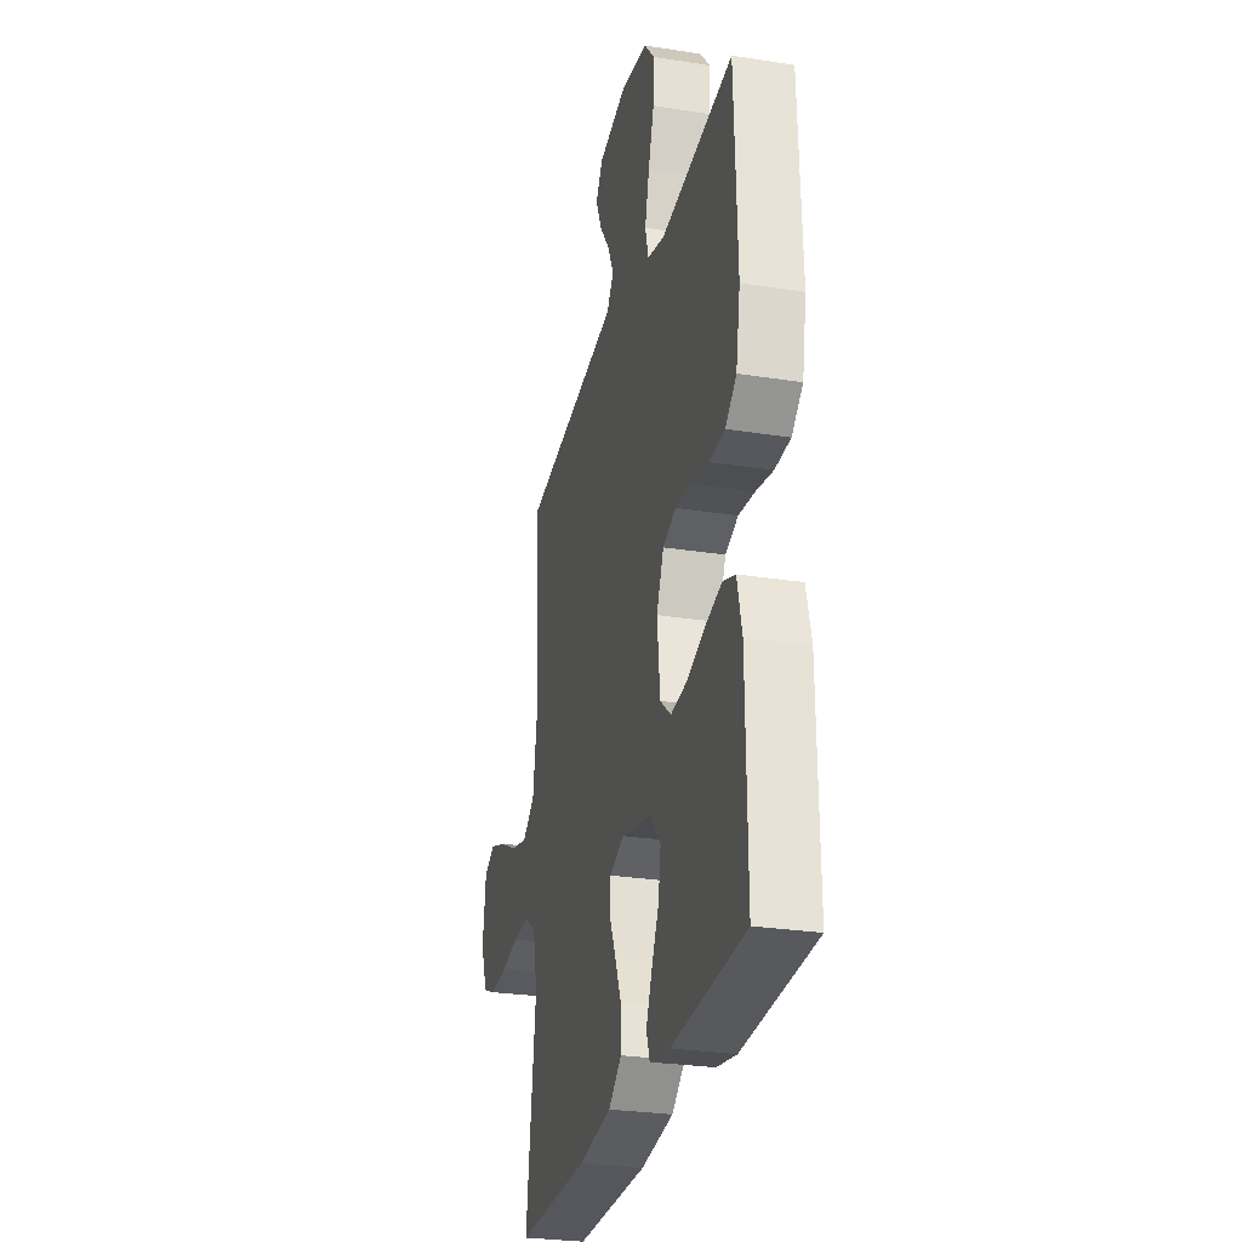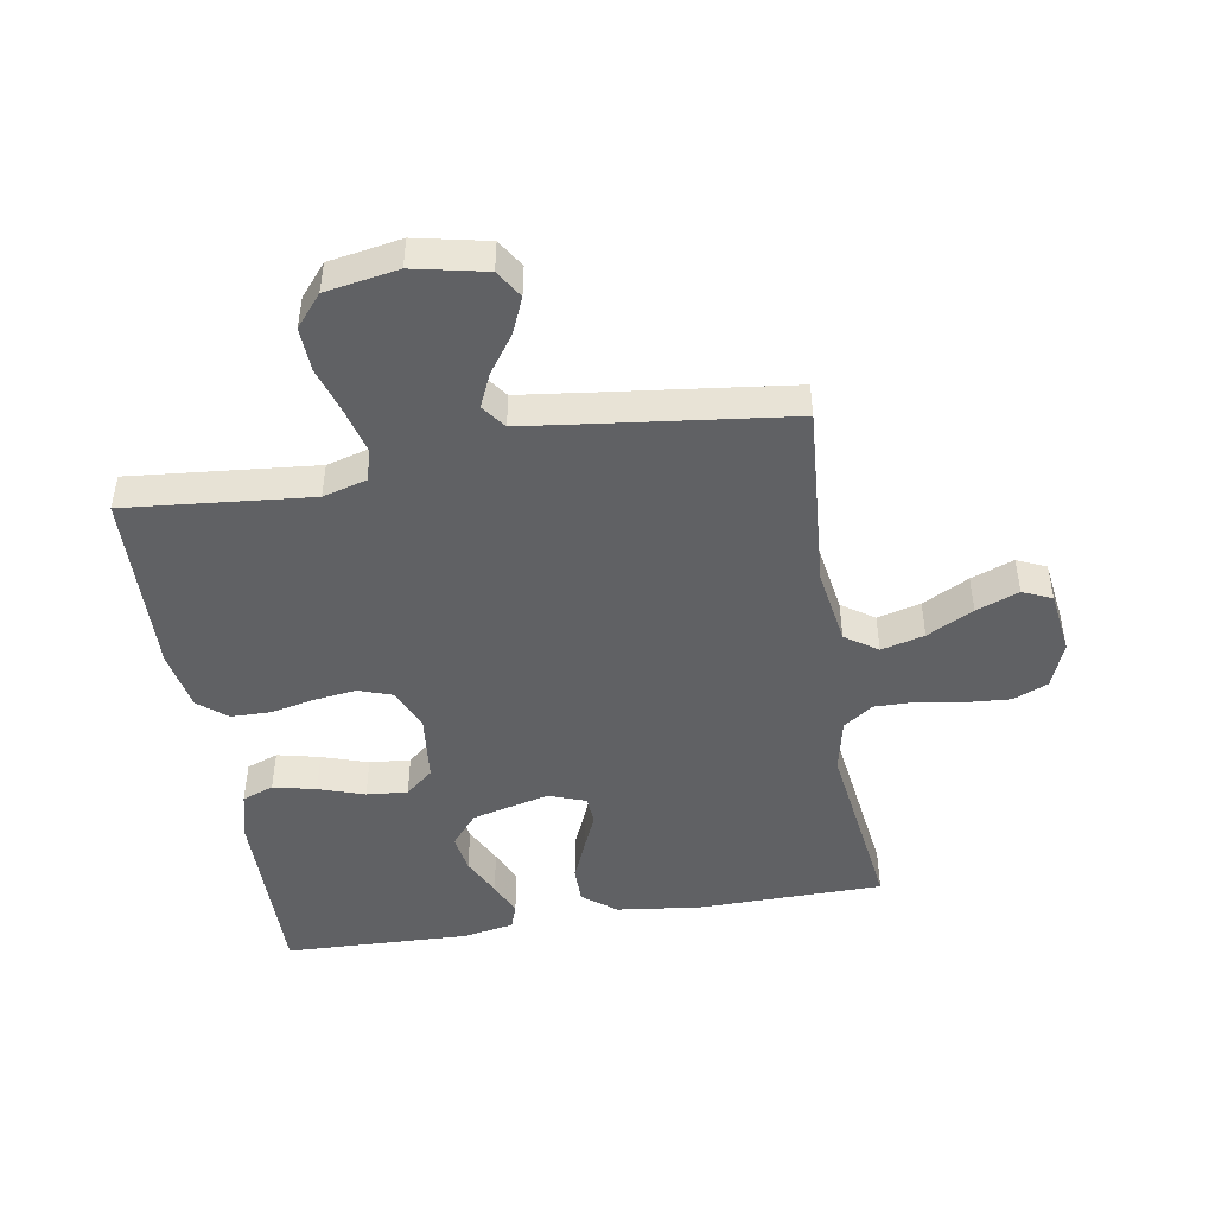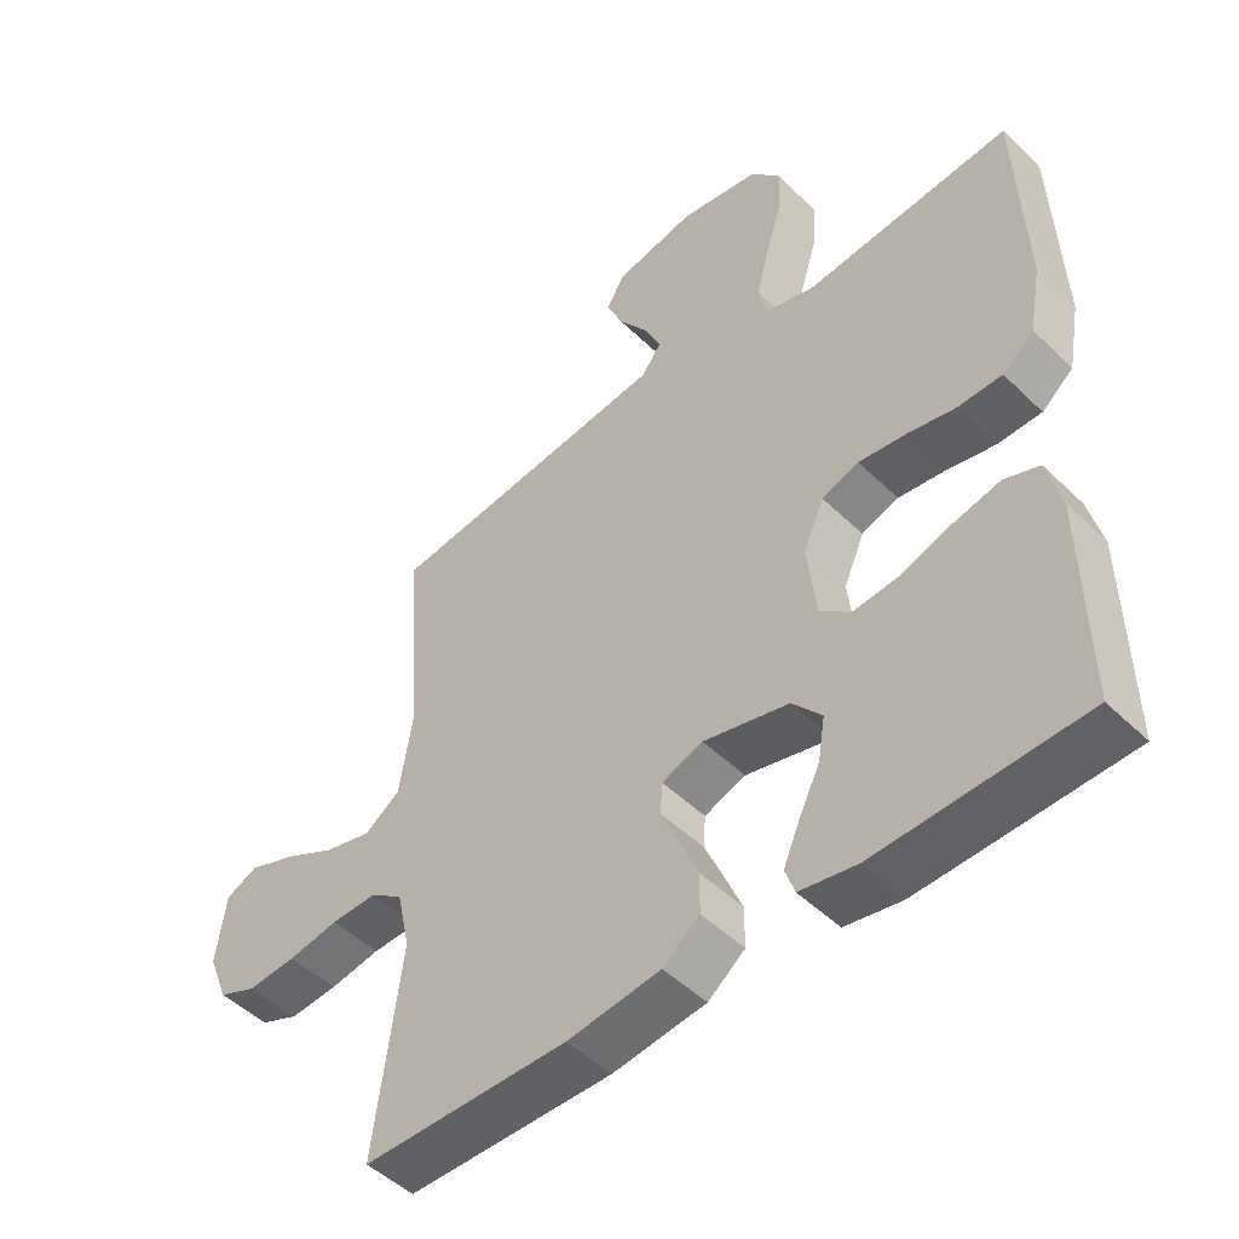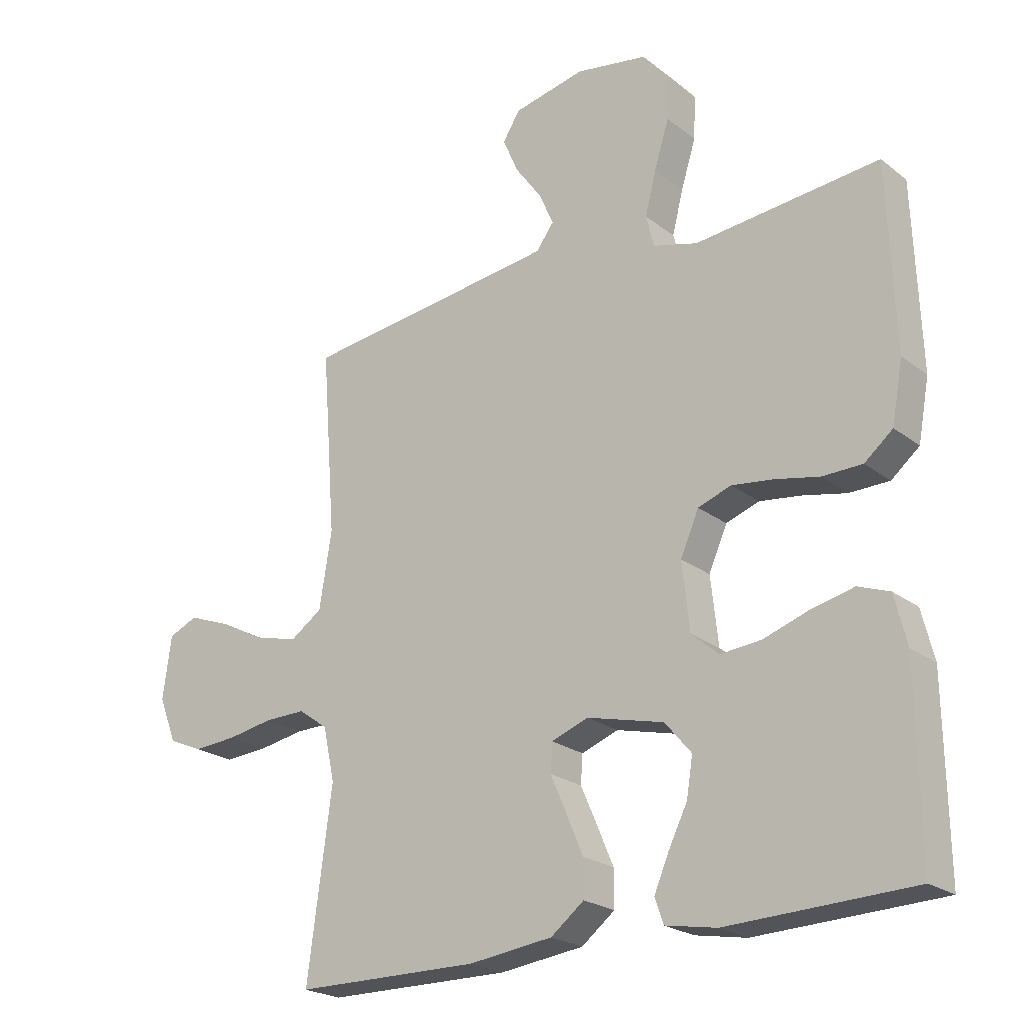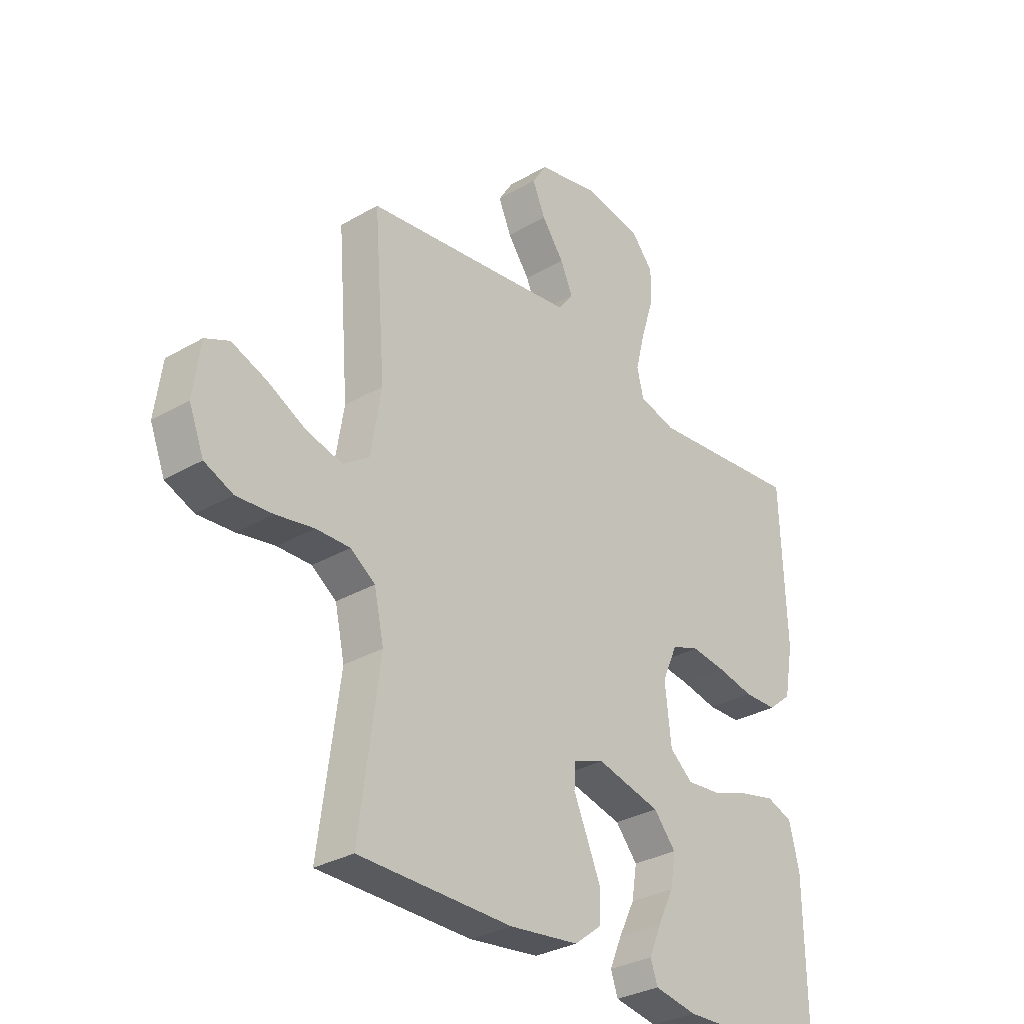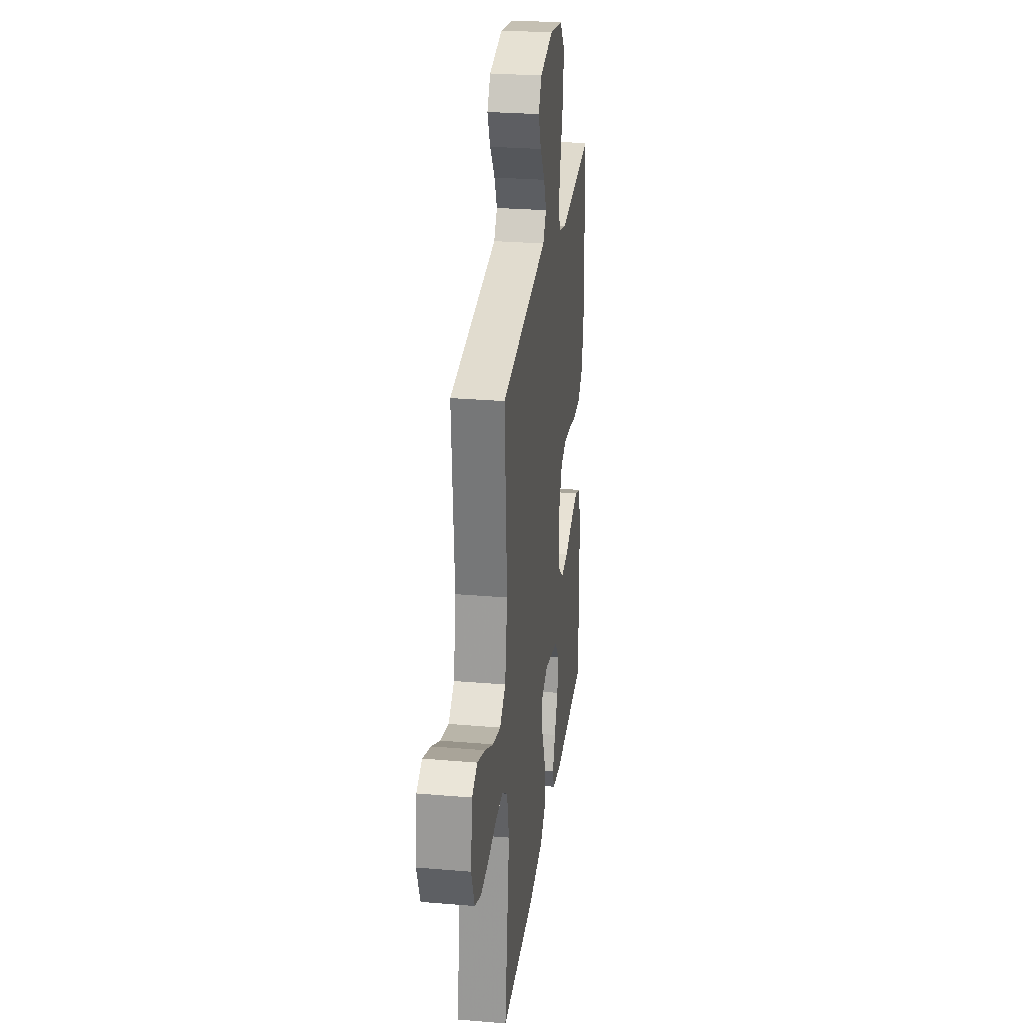
<metadata>
{"format":"obj","ext":"obj","renderer":"f3d","projection":"perspective","resolution":1024,"background":"white","views":[{"elev":-28.1,"azim":-103.4,"up":"+Z"},{"elev":-47.0,"azim":9.6,"up":"+Y"},{"elev":-48.9,"azim":-136.9,"up":"+Z"},{"elev":-22.6,"azim":-142.4,"up":"+Z"},{"elev":-31.1,"azim":129.8,"up":"+Z"},{"elev":27.5,"azim":97.4,"up":"+Z"}]}
</metadata>
<code>
v -0.5 0.07 0.5
v -0.2 0.07 0.471
v -0.128 0.07 0.491
v -0.115 0.07 0.543
v -0.133 0.07 0.614
v -0.157 0.07 0.691
v -0.16 0.07 0.762
v -0.117 0.07 0.813
v 0 0.07 0.833
v 0.117 0.07 0.808
v 0.145 0.07 0.763
v 0.12 0.07 0.705
v 0.077 0.07 0.645
v 0.053 0.07 0.591
v 0.082 0.07 0.552
v 0.2 0.07 0.537
v 0.5 0.07 0.5
v 0.477 0.07 0.2
v 0.497 0.07 0.076
v 0.549 0.07 0.04
v 0.619 0.07 0.058
v 0.694 0.07 0.097
v 0.763 0.07 0.123
v 0.81 0.07 0.102
v 0.824 0.07 0
v 0.795 0.07 -0.074
v 0.739 0.07 -0.098
v 0.668 0.07 -0.093
v 0.594 0.07 -0.08
v 0.527 0.07 -0.079
v 0.479 0.07 -0.113
v 0.46 0.07 -0.2
v 0.5 0.07 -0.5
v 0.2 0.07 -0.503
v 0.064 0.07 -0.486
v 0.01 0.07 -0.444
v 0.01 0.07 -0.385
v 0.037 0.07 -0.321
v 0.063 0.07 -0.261
v 0.06 0.07 -0.215
v 0 0.07 -0.193
v -0.125 0.07 -0.224
v -0.168 0.07 -0.275
v -0.158 0.07 -0.337
v -0.127 0.07 -0.4
v -0.103 0.07 -0.456
v -0.117 0.07 -0.496
v -0.2 0.07 -0.511
v -0.5 0.07 -0.5
v -0.496 0.07 -0.2
v -0.476 0.07 -0.12
v -0.425 0.07 -0.101
v -0.356 0.07 -0.117
v -0.282 0.07 -0.142
v -0.216 0.07 -0.148
v -0.171 0.07 -0.11
v -0.159 0.07 0
v -0.189 0.07 0.068
v -0.243 0.07 0.087
v -0.311 0.07 0.078
v -0.382 0.07 0.063
v -0.447 0.07 0.064
v -0.493 0.07 0.102
v -0.511 0.07 0.2
v -0.5 0 0.5
v -0.2 0 0.471
v -0.128 0 0.491
v -0.115 0 0.543
v -0.133 0 0.614
v -0.157 0 0.691
v -0.16 0 0.762
v -0.117 0 0.813
v 0 0 0.833
v 0.117 0 0.808
v 0.145 0 0.763
v 0.12 0 0.705
v 0.077 0 0.645
v 0.053 0 0.591
v 0.082 0 0.552
v 0.2 0 0.537
v 0.5 0 0.5
v 0.477 0 0.2
v 0.497 0 0.076
v 0.549 0 0.04
v 0.619 0 0.058
v 0.694 0 0.097
v 0.763 0 0.123
v 0.81 0 0.102
v 0.824 0 0
v 0.795 0 -0.074
v 0.739 0 -0.098
v 0.668 0 -0.093
v 0.594 0 -0.08
v 0.527 0 -0.079
v 0.479 0 -0.113
v 0.46 0 -0.2
v 0.5 0 -0.5
v 0.2 0 -0.503
v 0.064 0 -0.486
v 0.01 0 -0.444
v 0.01 0 -0.385
v 0.037 0 -0.321
v 0.063 0 -0.261
v 0.06 0 -0.215
v 0 0 -0.193
v -0.125 0 -0.224
v -0.168 0 -0.275
v -0.158 0 -0.337
v -0.127 0 -0.4
v -0.103 0 -0.456
v -0.117 0 -0.496
v -0.2 0 -0.511
v -0.5 0 -0.5
v -0.496 0 -0.2
v -0.476 0 -0.12
v -0.425 0 -0.101
v -0.356 0 -0.117
v -0.282 0 -0.142
v -0.216 0 -0.148
v -0.171 0 -0.11
v -0.159 0 0
v -0.189 0 0.068
v -0.243 0 0.087
v -0.311 0 0.078
v -0.382 0 0.063
v -0.447 0 0.064
v -0.493 0 0.102
v -0.511 0 0.2
f 63 64 1 2
f 60 61 62 63
f 59 60 63 2
f 58 59 2 3
f 57 58 3 4
f 51 52 53 54
f 49 50 51 54
f 49 54 55
f 48 49 55 56
f 44 45 46 47
f 44 47 48
f 43 44 48
f 36 37 38 39
f 34 35 36 39
f 32 33 34 39
f 31 32 39 40
f 30 31 40 41
f 26 27 28 29
f 26 29 30
f 25 26 30
f 24 25 30 41
f 21 22 23 24
f 20 21 24 41
f 16 17 18
f 15 16 18 19
f 10 11 12 13
f 10 13 14
f 9 10 14
f 8 9 14
f 5 6 7 8
f 4 5 8 14
f 57 4 14 15
f 43 48 56 57
f 42 43 57 15
f 19 20 41 42
f 15 19 42
f 66 65 128 127
f 127 126 125 124
f 66 127 124 123
f 67 66 123 122
f 68 67 122 121
f 118 117 116 115
f 118 115 114 113
f 119 118 113
f 120 119 113 112
f 111 110 109 108
f 112 111 108
f 112 108 107
f 103 102 101 100
f 103 100 99 98
f 103 98 97 96
f 104 103 96 95
f 105 104 95 94
f 93 92 91 90
f 94 93 90
f 94 90 89
f 105 94 89 88
f 88 87 86 85
f 105 88 85 84
f 82 81 80
f 83 82 80 79
f 77 76 75 74
f 78 77 74
f 78 74 73
f 78 73 72
f 72 71 70 69
f 78 72 69 68
f 79 78 68 121
f 121 120 112 107
f 79 121 107 106
f 106 105 84 83
f 106 83 79
f 1 65 66 2
f 2 66 67 3
f 3 67 68 4
f 4 68 69 5
f 5 69 70 6
f 6 70 71 7
f 7 71 72 8
f 8 72 73 9
f 9 73 74 10
f 10 74 75 11
f 11 75 76 12
f 12 76 77 13
f 13 77 78 14
f 14 78 79 15
f 15 79 80 16
f 16 80 81 17
f 17 81 82 18
f 18 82 83 19
f 19 83 84 20
f 20 84 85 21
f 21 85 86 22
f 22 86 87 23
f 23 87 88 24
f 24 88 89 25
f 25 89 90 26
f 26 90 91 27
f 27 91 92 28
f 28 92 93 29
f 29 93 94 30
f 30 94 95 31
f 31 95 96 32
f 32 96 97 33
f 33 97 98 34
f 34 98 99 35
f 35 99 100 36
f 36 100 101 37
f 37 101 102 38
f 38 102 103 39
f 39 103 104 40
f 40 104 105 41
f 41 105 106 42
f 42 106 107 43
f 43 107 108 44
f 44 108 109 45
f 45 109 110 46
f 46 110 111 47
f 47 111 112 48
f 48 112 113 49
f 49 113 114 50
f 50 114 115 51
f 51 115 116 52
f 52 116 117 53
f 53 117 118 54
f 54 118 119 55
f 55 119 120 56
f 56 120 121 57
f 57 121 122 58
f 58 122 123 59
f 59 123 124 60
f 60 124 125 61
f 61 125 126 62
f 62 126 127 63
f 63 127 128 64
f 64 128 65 1

</code>
